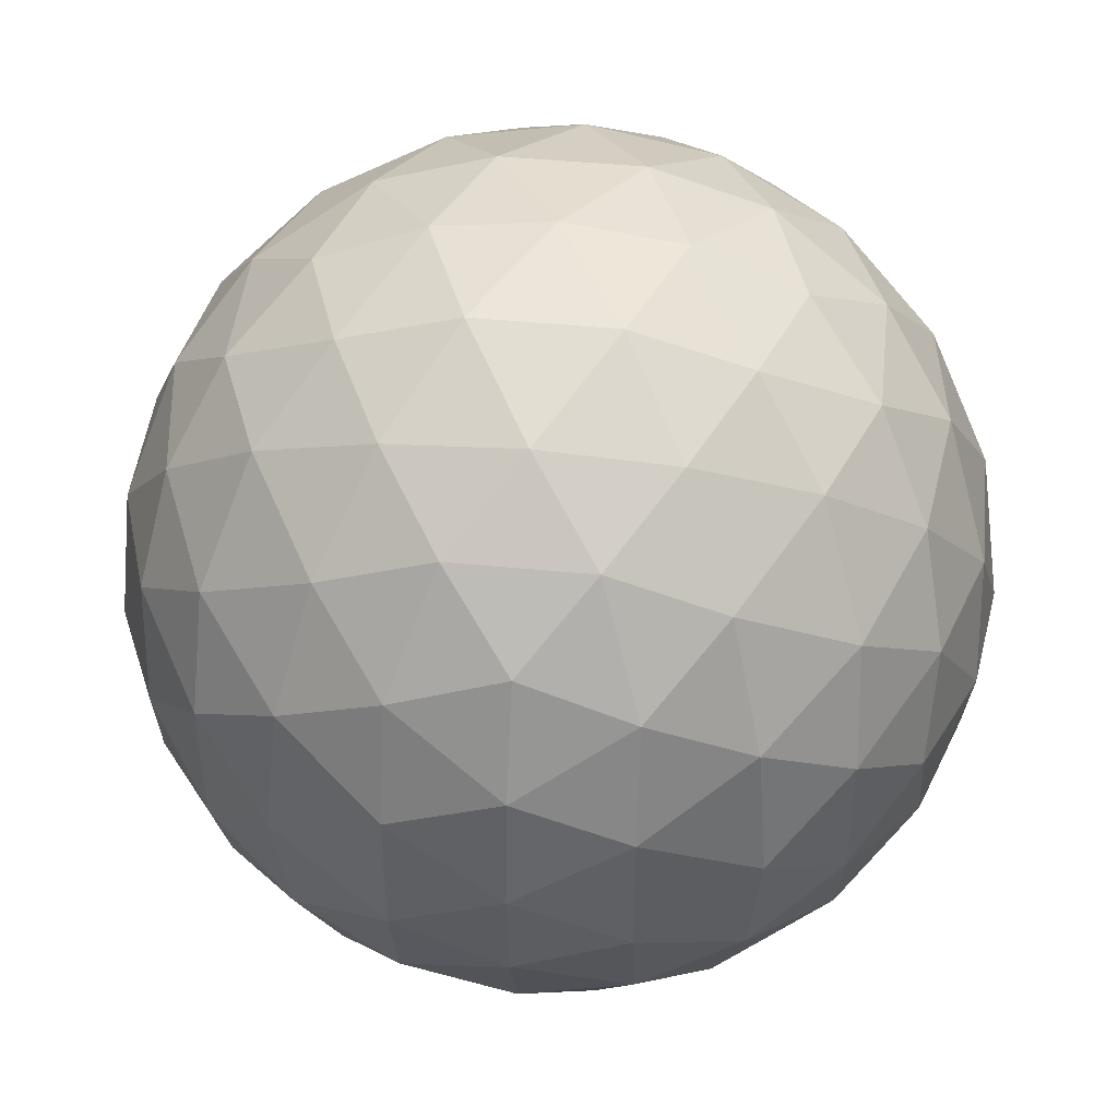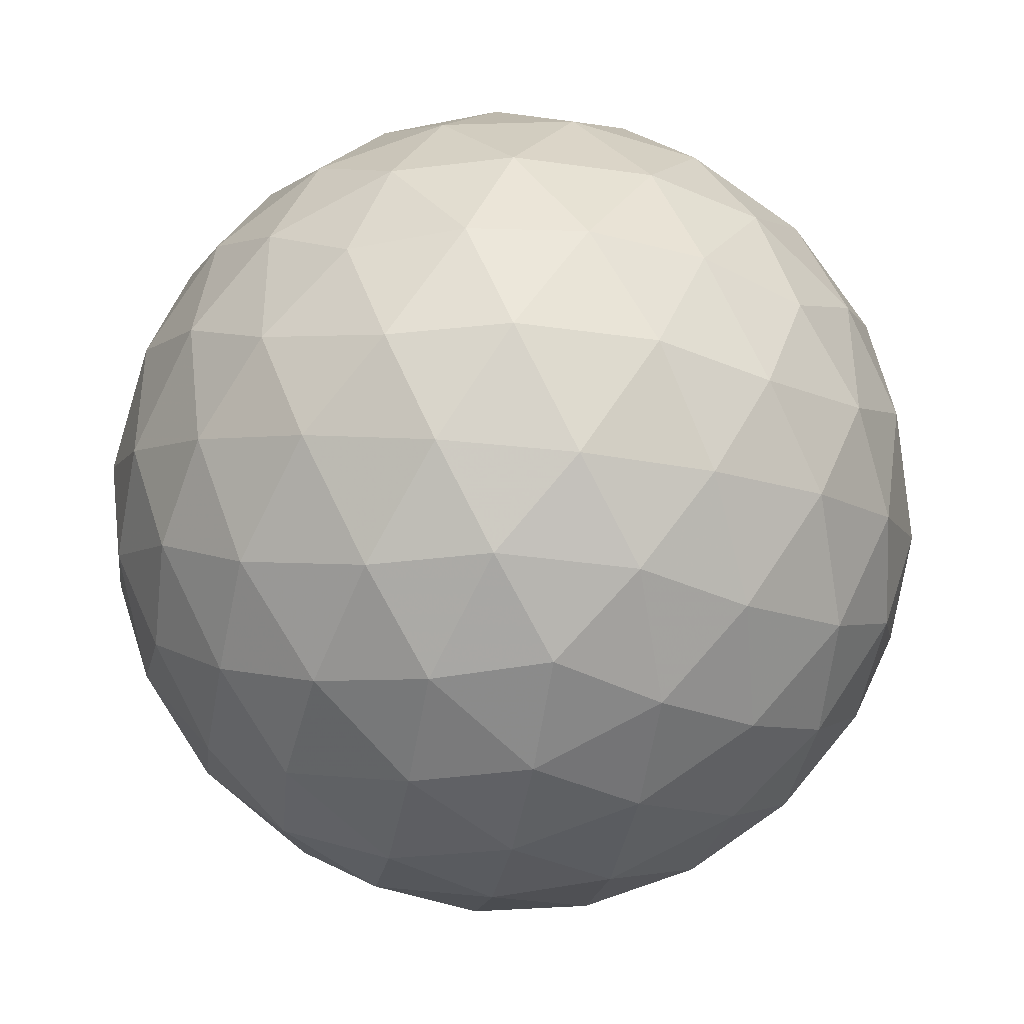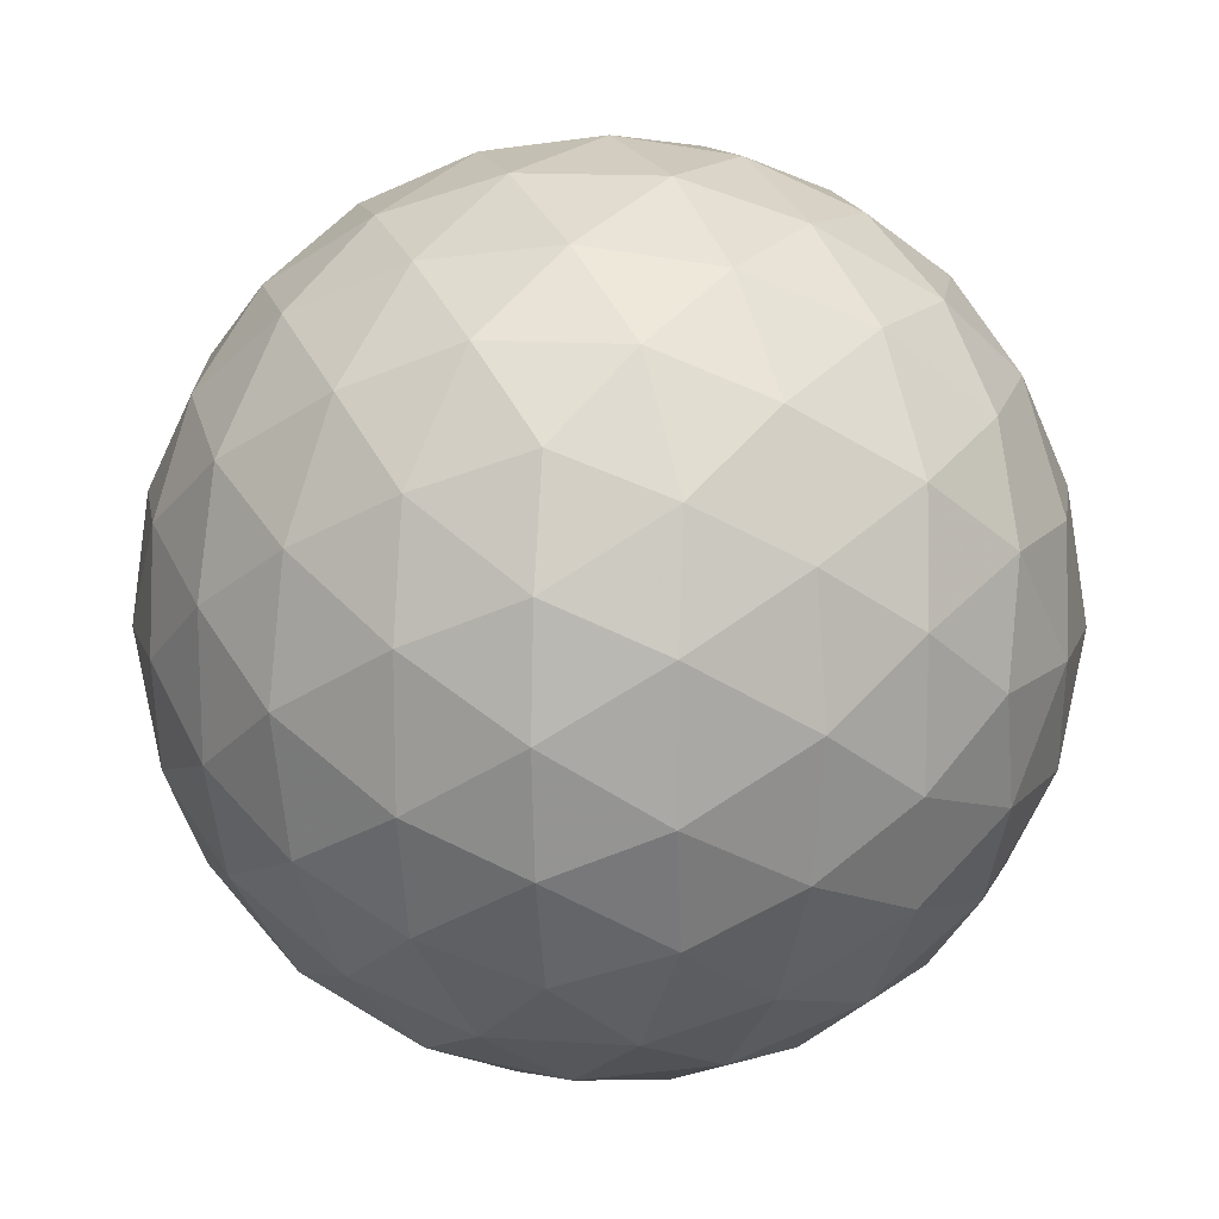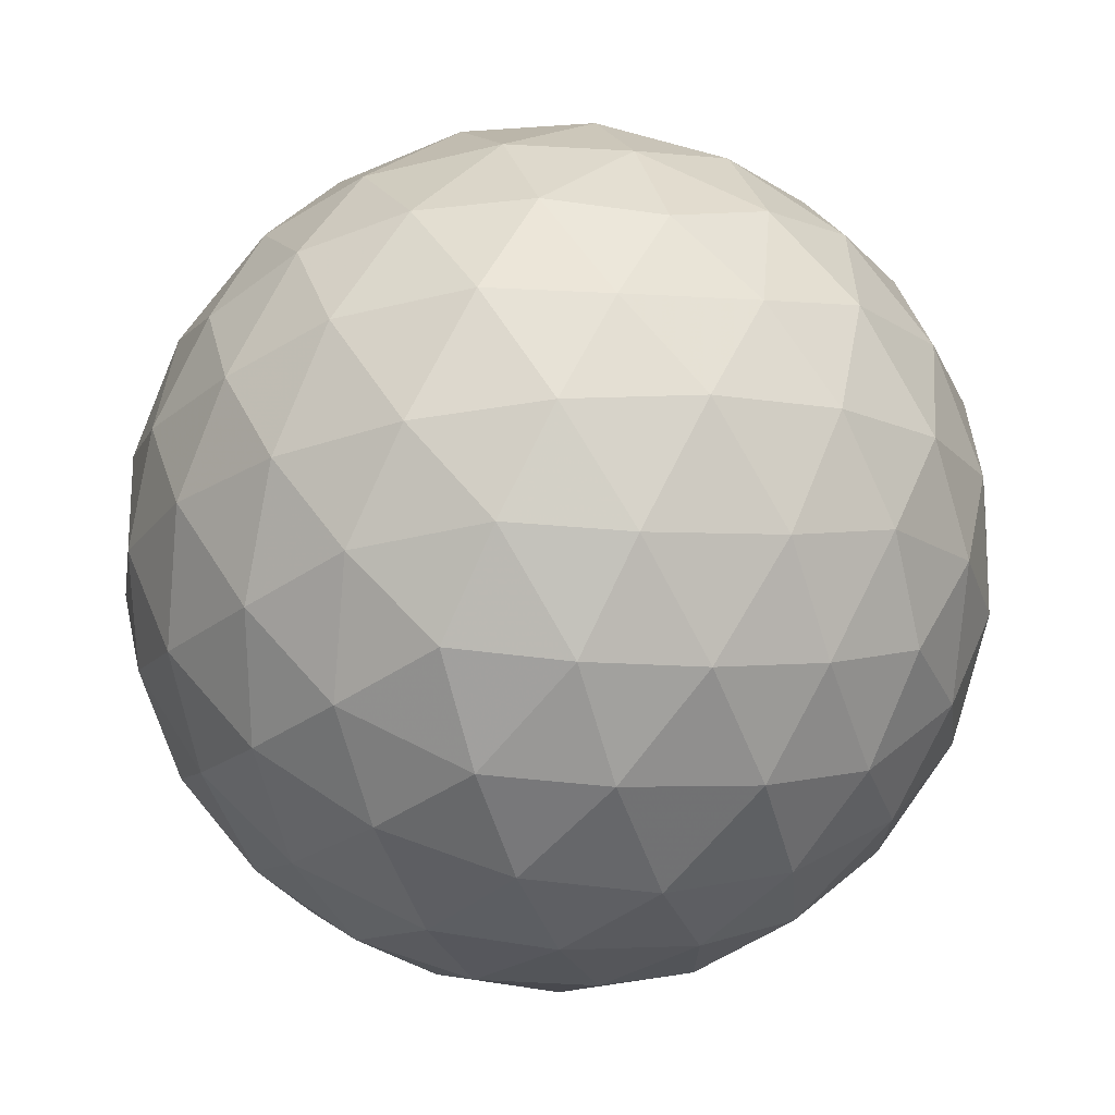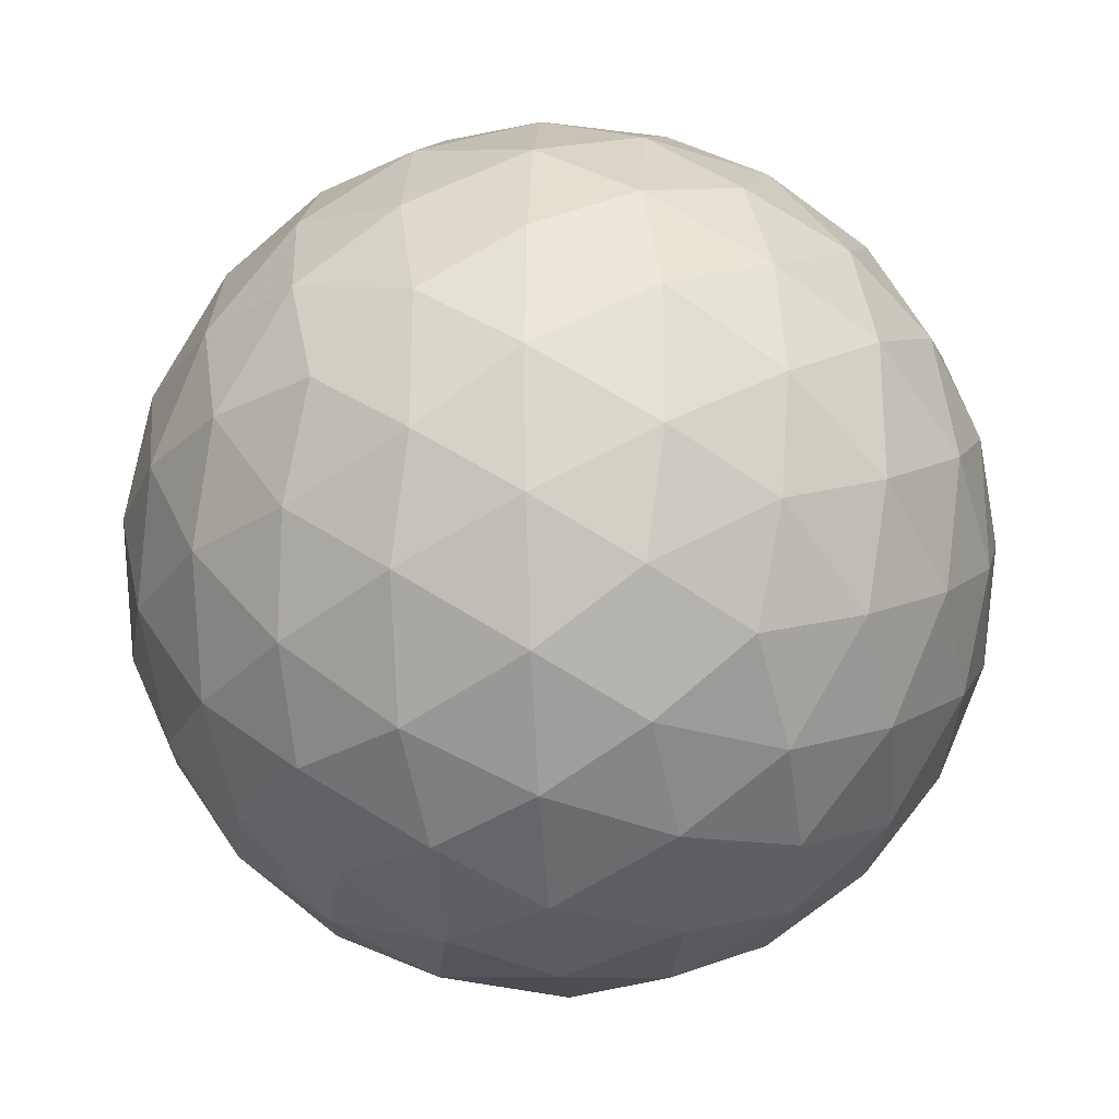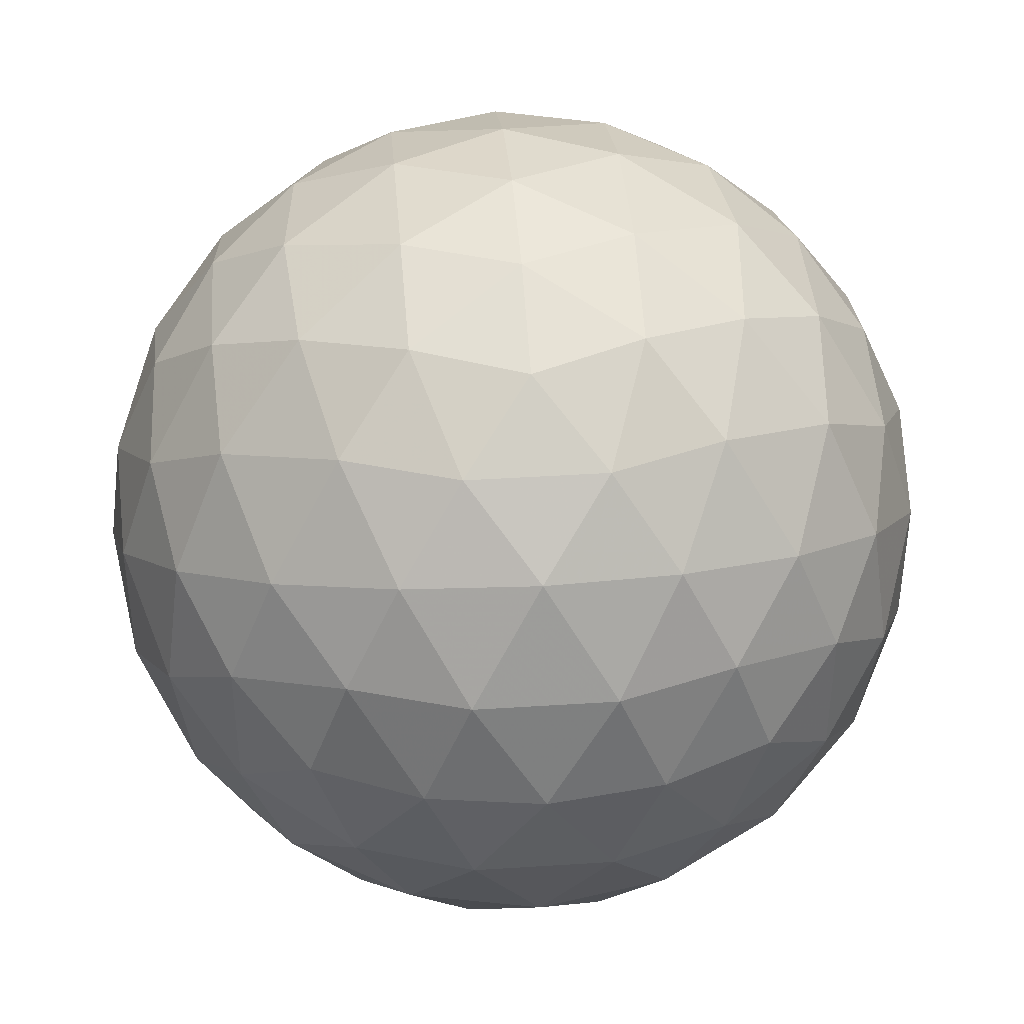
<metadata>
{"format":"obj","ext":"obj","renderer":"f3d","projection":"perspective","resolution":1024,"background":"white","views":[{"elev":45.9,"azim":6.3,"up":"+Z"},{"elev":-39.6,"azim":80.1,"up":"+Z"},{"elev":14.7,"azim":8.2,"up":"+Z"},{"elev":71.6,"azim":116.5,"up":"+Z"},{"elev":-25.7,"azim":-27.7,"up":"+Z"},{"elev":41.0,"azim":-94.5,"up":"+Z"}]}
</metadata>
<code>
v 73.28 -37.62 -24.27
v 72.96 -38.51 -24.31
v 72.41 -37.62 -24.65
v 72.54 -39.33 -24.12
v 72.03 -38.52 -24.61
v 71.47 -37.62 -24.78
v 72.03 -40.03 -23.73
v 71.47 -39.42 -24.27
v 71.47 -40.54 -23.15
v 70.92 -40.03 -23.73
v 70.41 -39.33 -24.12
v 70.92 -38.52 -24.61
v 70.54 -37.62 -24.65
v 69.98 -38.51 -24.31
v 69.67 -37.62 -24.27
v 71.47 -34.69 -23.15
v 72.03 -35.2 -23.73
v 70.92 -35.2 -23.73
v 72.54 -35.9 -24.12
v 71.47 -35.81 -24.27
v 70.41 -35.9 -24.12
v 72.96 -36.72 -24.31
v 72.03 -36.71 -24.61
v 70.92 -36.71 -24.61
v 69.98 -36.72 -24.31
v 68.55 -35.81 -21.34
v 69.06 -35.23 -21.9
v 68.51 -36.13 -22.24
v 69.76 -34.84 -22.41
v 69.11 -35.6 -22.8
v 68.7 -36.55 -23.06
v 70.58 -34.65 -22.83
v 70.01 -35.25 -23.36
v 69.46 -36.16 -23.71
v 69.09 -37.06 -23.76
v 68.55 -39.42 -21.34
v 68.17 -38.56 -21.34
v 68.51 -39.11 -22.24
v 68.04 -37.62 -21.34
v 68.21 -38.17 -22.25
v 68.7 -38.68 -23.06
v 68.17 -36.68 -21.34
v 68.21 -37.06 -22.25
v 68.55 -37.62 -23.15
v 69.09 -38.17 -23.76
v 70.58 -40.58 -22.83
v 69.76 -40.4 -22.41
v 70.01 -39.98 -23.36
v 69.06 -40 -21.9
v 69.11 -39.64 -22.8
v 69.46 -39.08 -23.71
v 71.47 -40.54 -19.54
v 72.03 -40.03 -18.96
v 70.92 -40.03 -18.96
v 72.54 -39.33 -18.56
v 71.47 -39.42 -18.42
v 70.41 -39.33 -18.56
v 72.96 -38.51 -18.38
v 72.03 -38.52 -18.08
v 73.28 -37.62 -18.42
v 72.41 -37.62 -18.04
v 71.47 -37.62 -17.91
v 70.92 -38.52 -18.08
v 69.98 -38.51 -18.38
v 70.54 -37.62 -18.04
v 69.67 -37.62 -18.42
v 69.06 -40 -20.79
v 68.51 -39.11 -20.45
v 69.76 -40.4 -20.28
v 69.11 -39.64 -19.88
v 68.7 -38.68 -19.63
v 70.58 -40.58 -19.85
v 70.01 -39.98 -19.32
v 69.46 -39.08 -18.98
v 69.09 -38.17 -18.93
v 68.51 -36.13 -20.45
v 68.21 -37.06 -20.44
v 68.7 -36.55 -19.63
v 68.21 -38.17 -20.44
v 68.55 -37.62 -19.54
v 69.09 -37.06 -18.93
v 71.47 -34.69 -19.54
v 70.58 -34.65 -19.85
v 70.92 -35.2 -18.96
v 69.76 -34.84 -20.28
v 70.01 -35.25 -19.32
v 70.41 -35.9 -18.56
v 69.06 -35.23 -20.79
v 69.11 -35.6 -19.88
v 69.46 -36.16 -18.98
v 69.98 -36.72 -18.38
v 72.96 -36.72 -18.38
v 72.54 -35.9 -18.56
v 72.03 -36.71 -18.08
v 72.03 -35.2 -18.96
v 71.47 -35.81 -18.42
v 70.92 -36.71 -18.08
v 72.37 -34.65 -19.85
v 72.94 -35.25 -19.32
v 73.19 -34.84 -20.28
v 73.49 -36.16 -18.98
v 73.86 -37.06 -18.93
v 74.25 -36.55 -19.63
v 73.84 -35.6 -19.88
v 73.89 -35.23 -20.79
v 74.44 -36.13 -20.45
v 74.4 -35.81 -21.34
v 71.47 -34.31 -22.28
v 72.37 -34.65 -22.83
v 71.47 -34.18 -21.34
v 72.38 -34.35 -21.9
v 73.19 -34.84 -22.41
v 71.47 -34.31 -20.4
v 72.38 -34.35 -20.79
v 73.28 -34.69 -21.34
v 73.89 -35.23 -21.9
v 73.86 -37.06 -23.76
v 73.49 -36.16 -23.71
v 74.25 -36.55 -23.06
v 72.94 -35.25 -23.36
v 73.84 -35.6 -22.8
v 74.44 -36.13 -22.24
v 74.4 -39.42 -21.34
v 74.44 -39.11 -22.24
v 74.78 -38.56 -21.34
v 74.25 -38.68 -23.06
v 74.74 -38.17 -22.25
v 74.91 -37.62 -21.34
v 73.86 -38.17 -23.76
v 74.4 -37.62 -23.15
v 74.74 -37.06 -22.25
v 74.78 -36.68 -21.34
v 73.86 -38.17 -18.93
v 74.25 -38.68 -19.63
v 74.4 -37.62 -19.54
v 74.44 -39.11 -20.45
v 74.74 -38.17 -20.44
v 74.74 -37.06 -20.44
v 70.57 -34.35 -20.79
v 70.57 -34.35 -21.9
v 69.67 -34.69 -21.34
v 71.47 -40.92 -22.28
v 71.47 -41.05 -21.34
v 70.57 -40.88 -21.9
v 71.47 -40.92 -20.4
v 70.57 -40.88 -20.79
v 69.67 -40.54 -21.34
v 73.89 -40 -20.79
v 73.84 -39.64 -19.88
v 73.19 -40.4 -20.28
v 73.49 -39.08 -18.98
v 72.94 -39.98 -19.32
v 72.37 -40.58 -19.85
v 72.37 -40.58 -22.83
v 73.19 -40.4 -22.41
v 72.38 -40.88 -21.9
v 73.89 -40 -21.9
v 73.28 -40.54 -21.34
v 72.38 -40.88 -20.79
v 73.49 -39.08 -23.71
v 73.84 -39.64 -22.8
v 72.94 -39.98 -23.36
f 1 2 3
f 2 4 5
f 2 5 3
f 3 5 6
f 4 7 8
f 7 9 10
f 7 10 8
f 8 10 11
f 4 8 5
f 8 11 12
f 8 12 5
f 5 12 6
f 6 12 13
f 12 11 14
f 12 14 13
f 13 14 15
f 16 17 18
f 17 19 20
f 17 20 18
f 18 20 21
f 19 22 23
f 22 1 3
f 22 3 23
f 23 3 6
f 19 23 20
f 23 6 24
f 23 24 20
f 20 24 21
f 21 24 25
f 24 6 13
f 24 13 25
f 25 13 15
f 26 27 28
f 27 29 30
f 27 30 28
f 28 30 31
f 29 32 33
f 32 16 18
f 32 18 33
f 33 18 21
f 29 33 30
f 33 21 34
f 33 34 30
f 30 34 31
f 31 34 35
f 34 21 25
f 34 25 35
f 35 25 15
f 36 37 38
f 37 39 40
f 37 40 38
f 38 40 41
f 39 42 43
f 42 26 28
f 42 28 43
f 43 28 31
f 39 43 40
f 43 31 44
f 43 44 40
f 40 44 41
f 41 44 45
f 44 31 35
f 44 35 45
f 45 35 15
f 9 46 10
f 46 47 48
f 46 48 10
f 10 48 11
f 47 49 50
f 49 36 38
f 49 38 50
f 50 38 41
f 47 50 48
f 50 41 51
f 50 51 48
f 48 51 11
f 11 51 14
f 51 41 45
f 51 45 14
f 14 45 15
f 52 53 54
f 53 55 56
f 53 56 54
f 54 56 57
f 55 58 59
f 58 60 61
f 58 61 59
f 59 61 62
f 55 59 56
f 59 62 63
f 59 63 56
f 56 63 57
f 57 63 64
f 63 62 65
f 63 65 64
f 64 65 66
f 36 67 68
f 67 69 70
f 67 70 68
f 68 70 71
f 69 72 73
f 72 52 54
f 72 54 73
f 73 54 57
f 69 73 70
f 73 57 74
f 73 74 70
f 70 74 71
f 71 74 75
f 74 57 64
f 74 64 75
f 75 64 66
f 26 42 76
f 42 39 77
f 42 77 76
f 76 77 78
f 39 37 79
f 37 36 68
f 37 68 79
f 79 68 71
f 39 79 77
f 79 71 80
f 79 80 77
f 77 80 78
f 78 80 81
f 80 71 75
f 80 75 81
f 81 75 66
f 82 83 84
f 83 85 86
f 83 86 84
f 84 86 87
f 85 88 89
f 88 26 76
f 88 76 89
f 89 76 78
f 85 89 86
f 89 78 90
f 89 90 86
f 86 90 87
f 87 90 91
f 90 78 81
f 90 81 91
f 91 81 66
f 60 92 61
f 92 93 94
f 92 94 61
f 61 94 62
f 93 95 96
f 95 82 84
f 95 84 96
f 96 84 87
f 93 96 94
f 96 87 97
f 96 97 94
f 94 97 62
f 62 97 65
f 97 87 91
f 97 91 65
f 65 91 66
f 82 95 98
f 95 93 99
f 95 99 98
f 98 99 100
f 93 92 101
f 92 60 102
f 92 102 101
f 101 102 103
f 93 101 99
f 101 103 104
f 101 104 99
f 99 104 100
f 100 104 105
f 104 103 106
f 104 106 105
f 105 106 107
f 16 108 109
f 108 110 111
f 108 111 109
f 109 111 112
f 110 113 114
f 113 82 98
f 113 98 114
f 114 98 100
f 110 114 111
f 114 100 115
f 114 115 111
f 111 115 112
f 112 115 116
f 115 100 105
f 115 105 116
f 116 105 107
f 1 22 117
f 22 19 118
f 22 118 117
f 117 118 119
f 19 17 120
f 17 16 109
f 17 109 120
f 120 109 112
f 19 120 118
f 120 112 121
f 120 121 118
f 118 121 119
f 119 121 122
f 121 112 116
f 121 116 122
f 122 116 107
f 123 124 125
f 124 126 127
f 124 127 125
f 125 127 128
f 126 129 130
f 129 1 117
f 129 117 130
f 130 117 119
f 126 130 127
f 130 119 131
f 130 131 127
f 127 131 128
f 128 131 132
f 131 119 122
f 131 122 132
f 132 122 107
f 60 133 102
f 133 134 135
f 133 135 102
f 102 135 103
f 134 136 137
f 136 123 125
f 136 125 137
f 137 125 128
f 134 137 135
f 137 128 138
f 137 138 135
f 135 138 103
f 103 138 106
f 138 128 132
f 138 132 106
f 106 132 107
f 82 113 83
f 113 110 139
f 113 139 83
f 83 139 85
f 110 108 140
f 108 16 32
f 108 32 140
f 140 32 29
f 110 140 139
f 140 29 141
f 140 141 139
f 139 141 85
f 85 141 88
f 141 29 27
f 141 27 88
f 88 27 26
f 9 142 46
f 142 143 144
f 142 144 46
f 46 144 47
f 143 145 146
f 145 52 72
f 145 72 146
f 146 72 69
f 143 146 144
f 146 69 147
f 146 147 144
f 144 147 47
f 47 147 49
f 147 69 67
f 147 67 49
f 49 67 36
f 123 136 148
f 136 134 149
f 136 149 148
f 148 149 150
f 134 133 151
f 133 60 58
f 133 58 151
f 151 58 55
f 134 151 149
f 151 55 152
f 151 152 149
f 149 152 150
f 150 152 153
f 152 55 53
f 152 53 153
f 153 53 52
f 9 154 142
f 154 155 156
f 154 156 142
f 142 156 143
f 155 157 158
f 157 123 148
f 157 148 158
f 158 148 150
f 155 158 156
f 158 150 159
f 158 159 156
f 156 159 143
f 143 159 145
f 159 150 153
f 159 153 145
f 145 153 52
f 1 129 2
f 129 126 160
f 129 160 2
f 2 160 4
f 126 124 161
f 124 123 157
f 124 157 161
f 161 157 155
f 126 161 160
f 161 155 162
f 161 162 160
f 160 162 4
f 4 162 7
f 162 155 154
f 162 154 7
f 7 154 9

</code>
